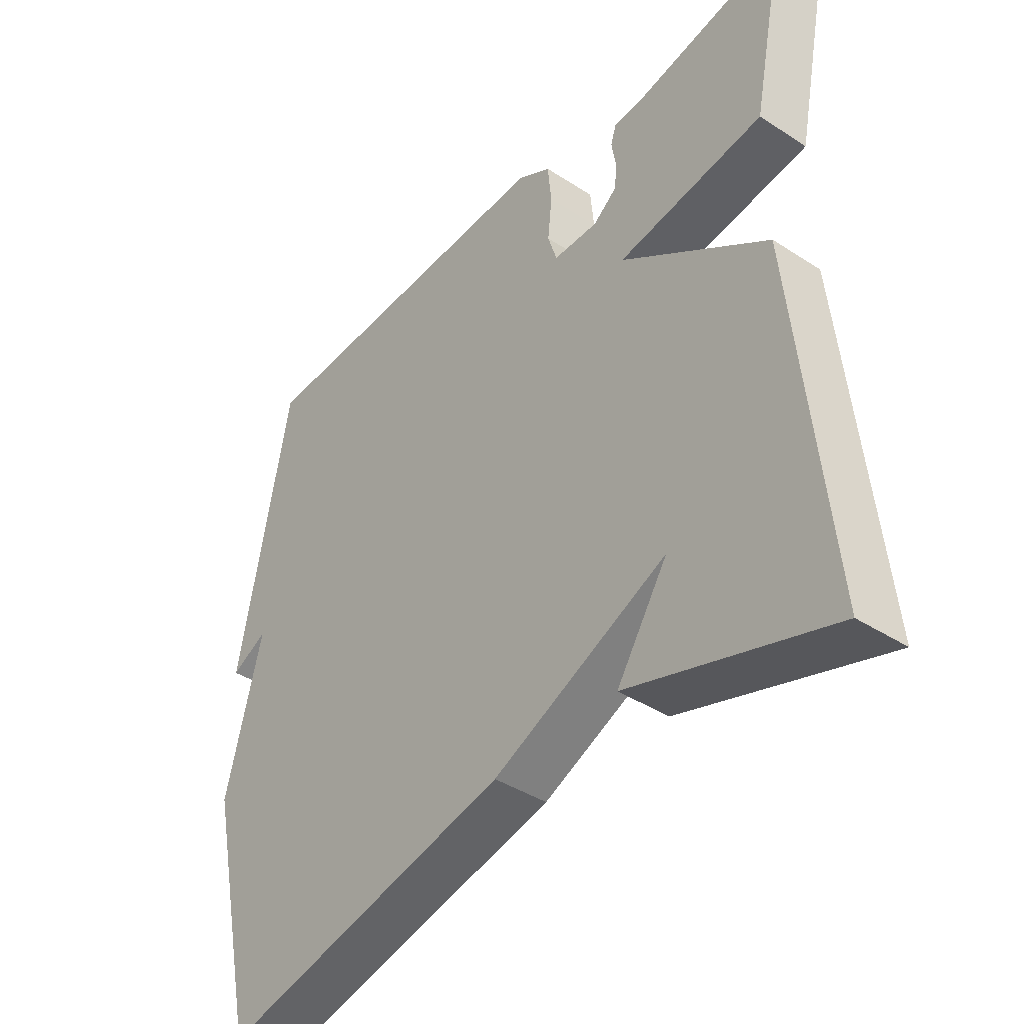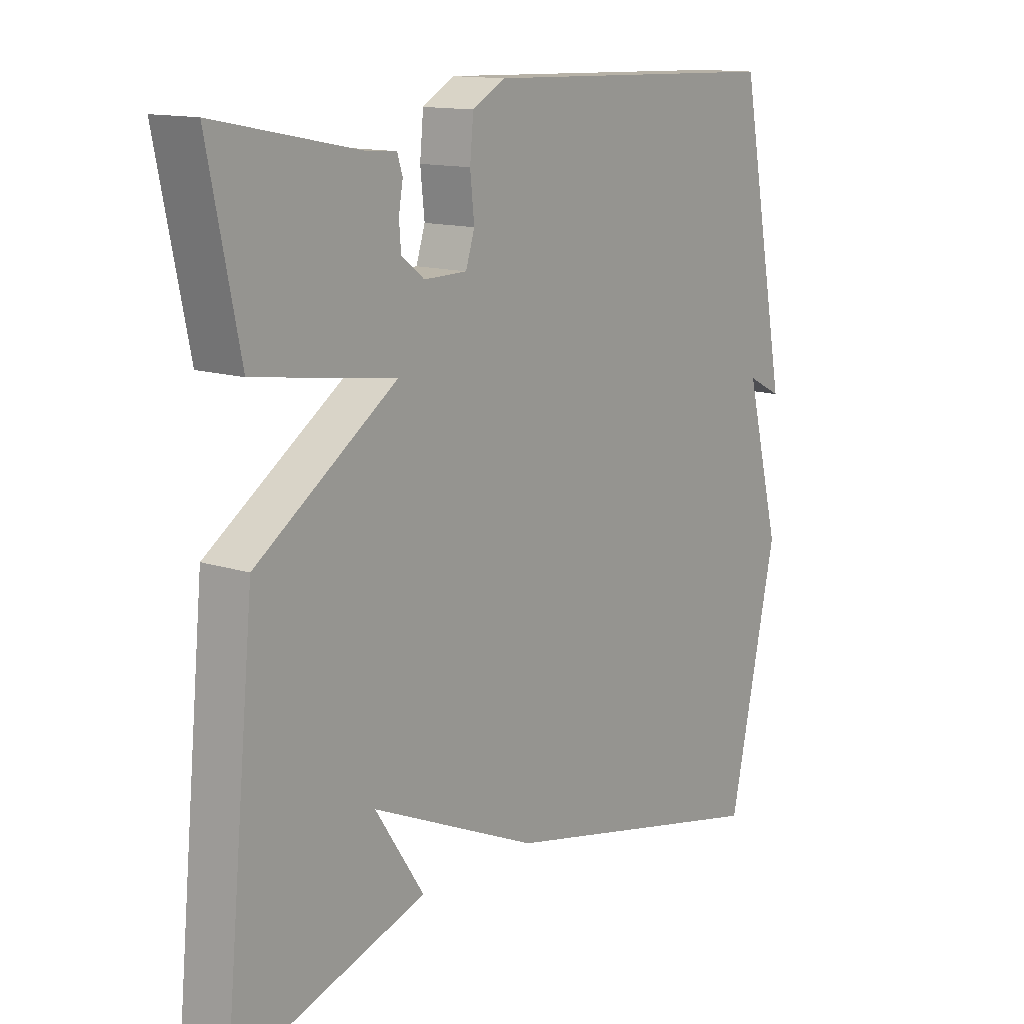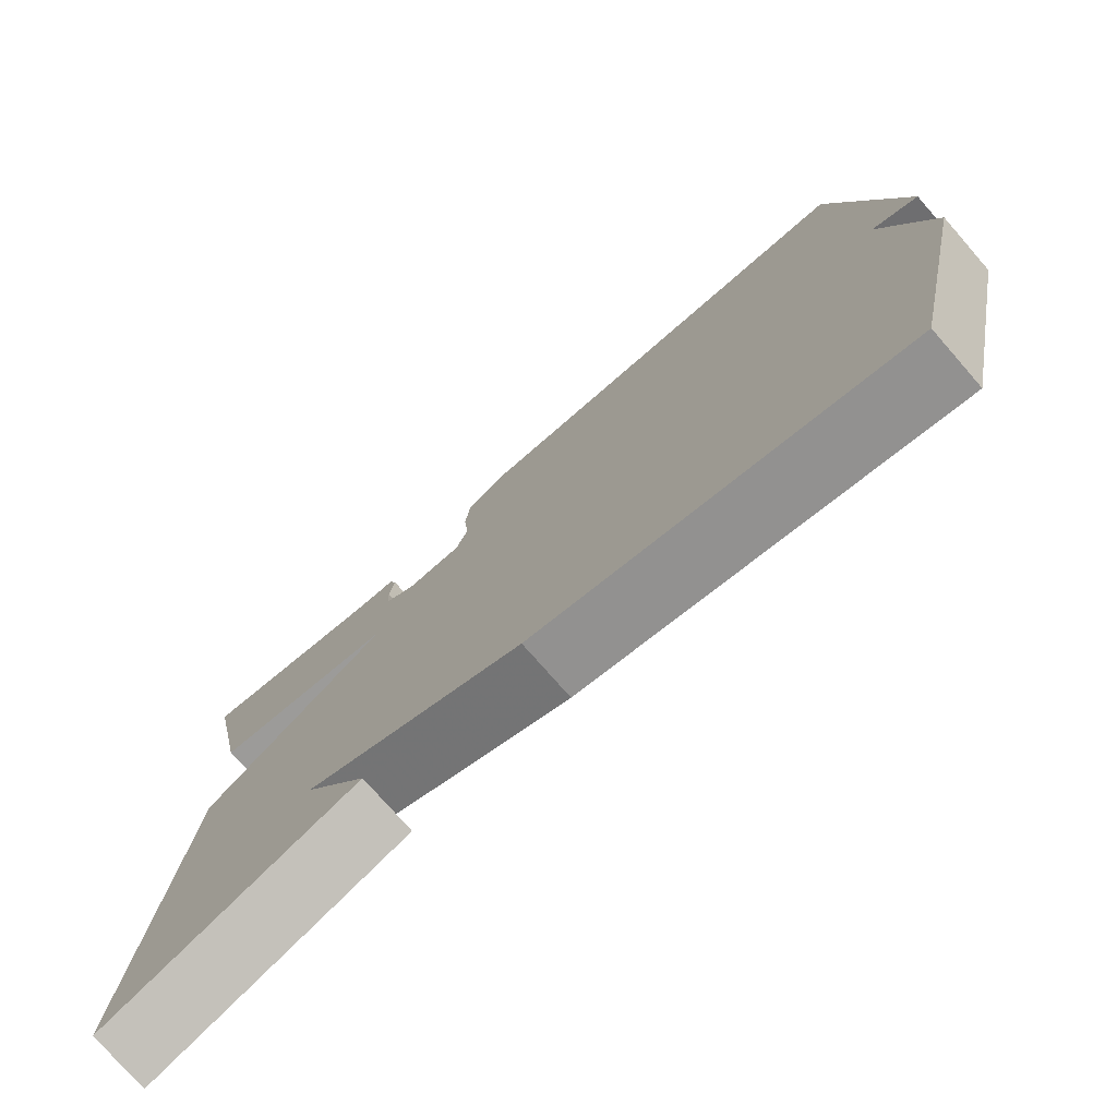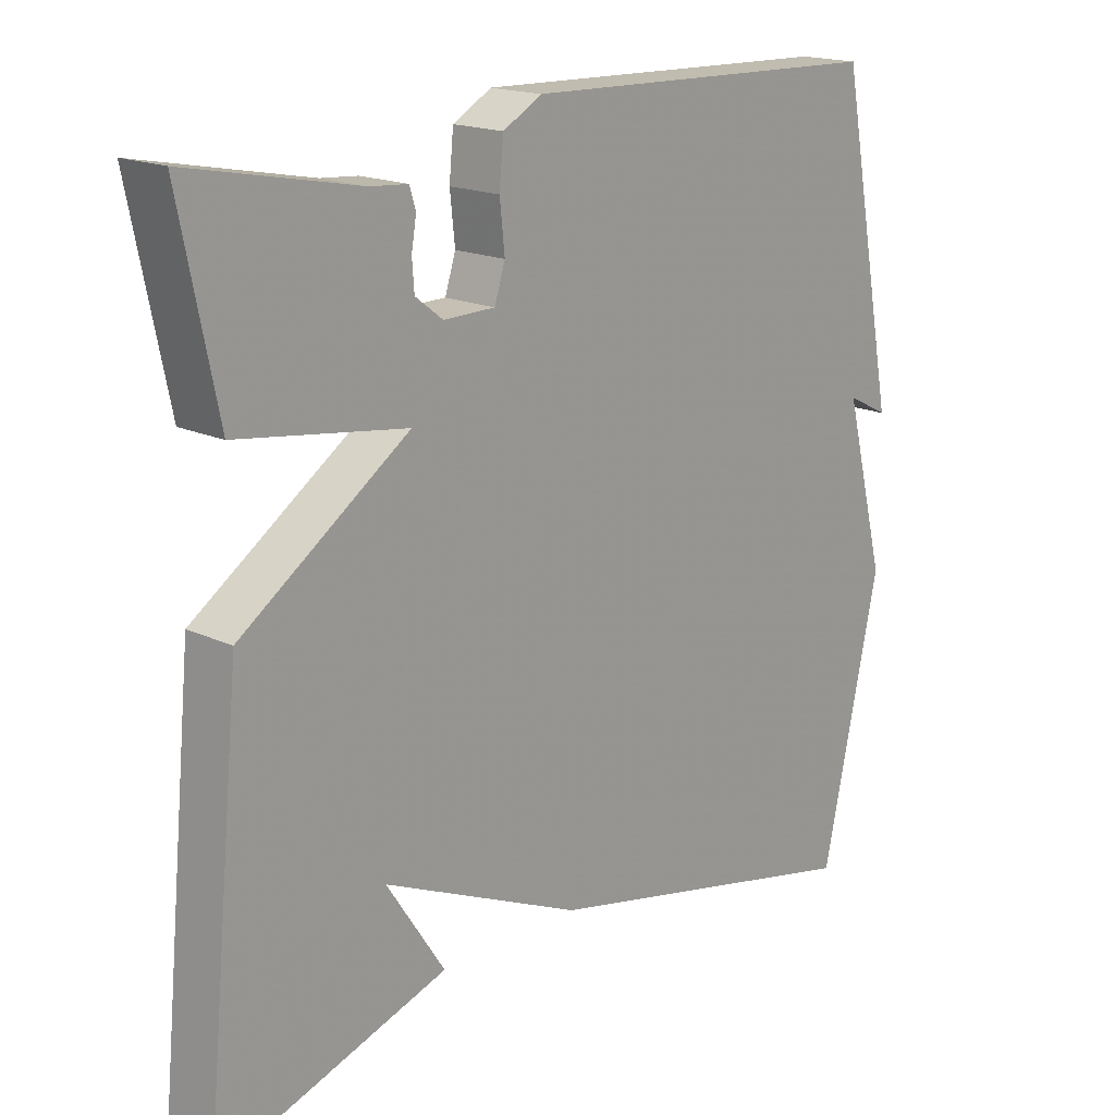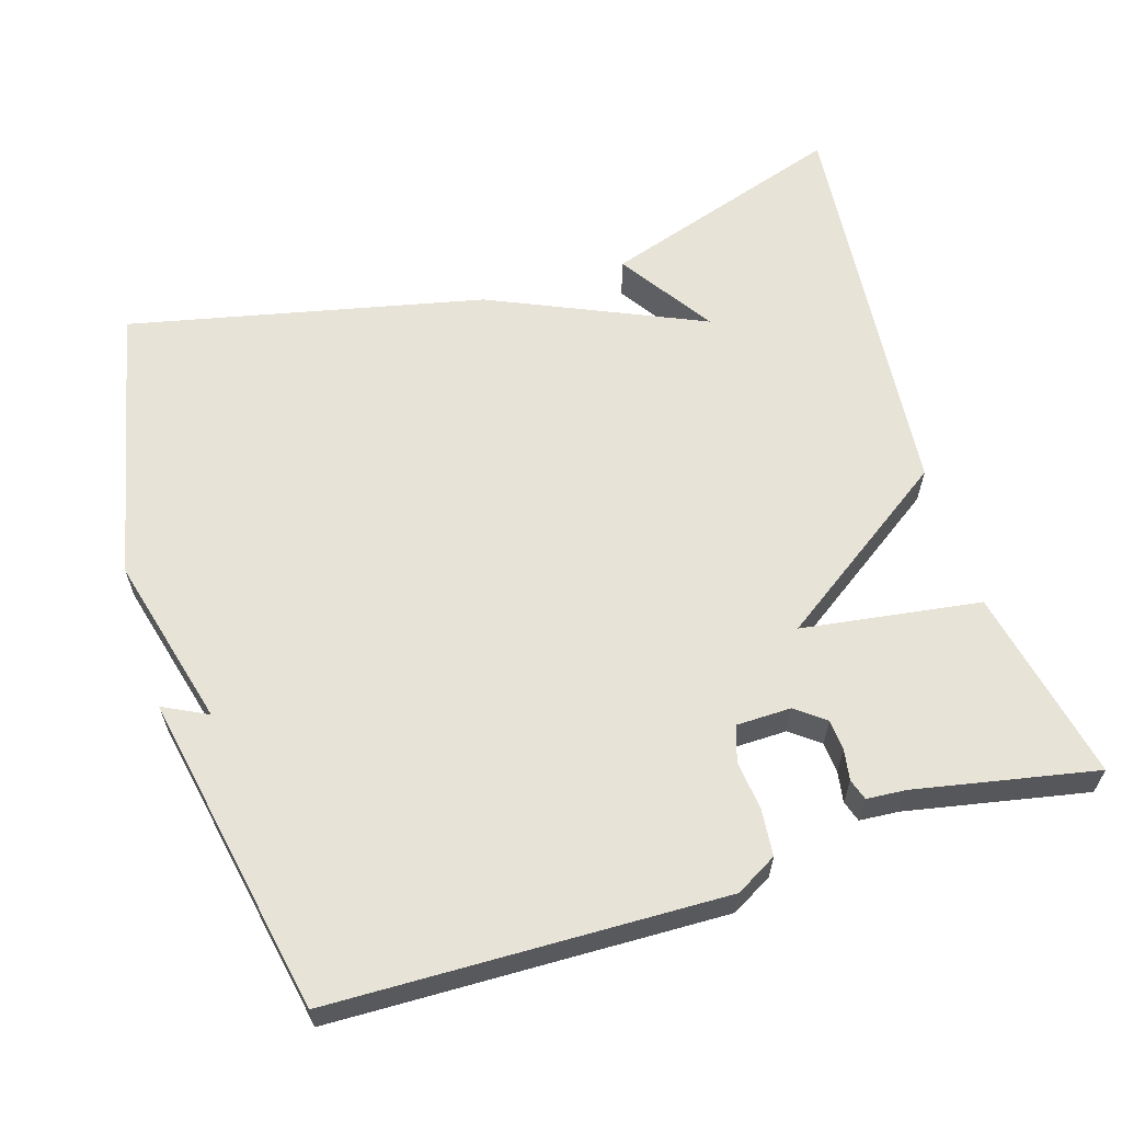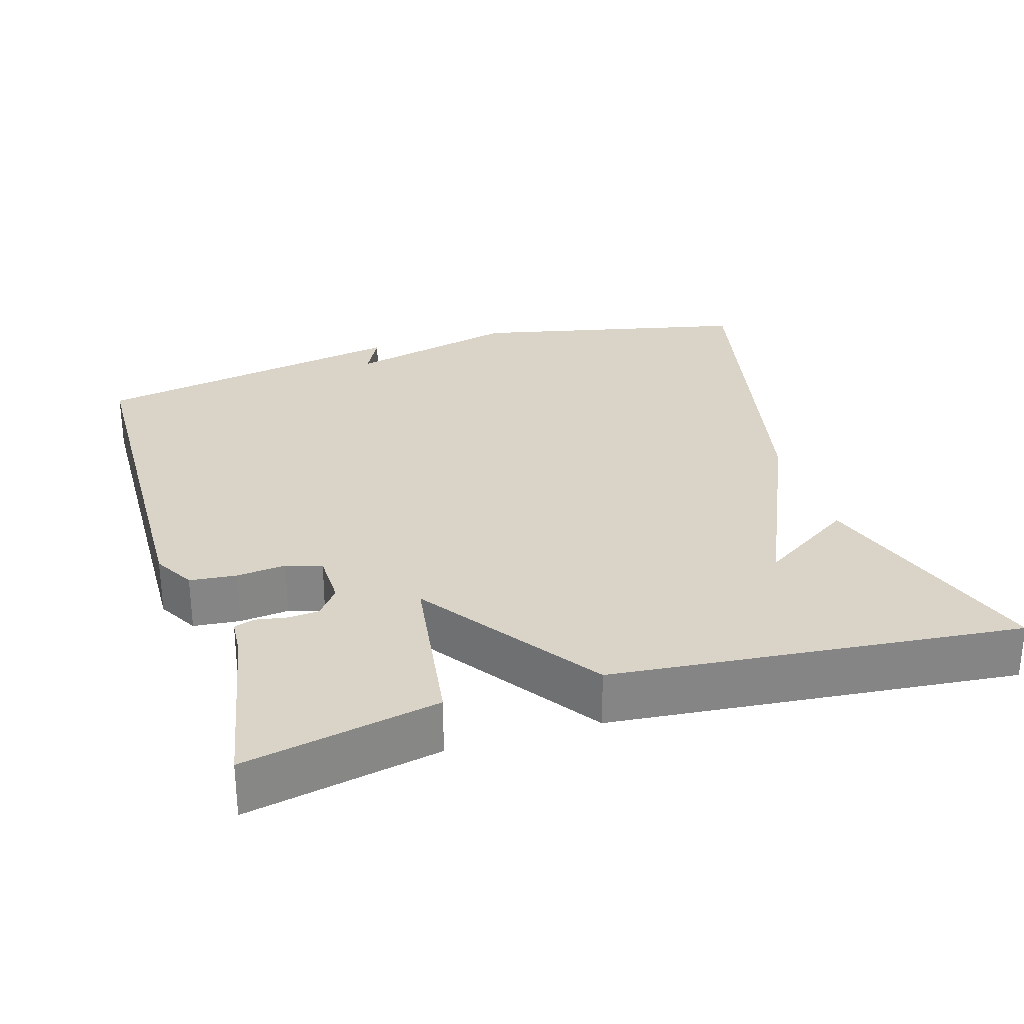
<metadata>
{"format":"obj","ext":"obj","renderer":"f3d","projection":"perspective","resolution":1024,"background":"white","views":[{"elev":-40.6,"azim":51.5,"up":"+Z"},{"elev":13.3,"azim":126.8,"up":"+Z"},{"elev":-76.3,"azim":-138.8,"up":"+Z"},{"elev":17.6,"azim":132.6,"up":"+Z"},{"elev":61.6,"azim":-17.4,"up":"+Y"},{"elev":28.5,"azim":73.0,"up":"+Y"}]}
</metadata>
<code>
v 0.5 0.07 -0.5
v 0.174 0.07 -0.394
v 0.257 0.07 -0.267
v -0.026 0.07 -0.394
v -0.5 0.07 -0.5
v -0.582 0.07 -0.128
v -0.523 0.07 0.102
v -0.582 0.07 0.072
v -0.5 0.07 0.5
v 0.021 0.07 0.515
v 0.076 0.07 0.484
v 0.082 0.07 0.422
v 0.075 0.07 0.356
v 0.09 0.07 0.309
v 0.163 0.07 0.308
v 0.202 0.07 0.338
v 0.205 0.07 0.379
v 0.198 0.07 0.42
v 0.207 0.07 0.448
v 0.259 0.07 0.452
v 0.5 0.07 0.5
v 0.447 0.07 0.242
v 0.209 0.07 0.207
v 0.447 0.07 0.042
v 0.5 0 -0.5
v 0.174 0 -0.394
v 0.257 0 -0.267
v -0.026 0 -0.394
v -0.5 0 -0.5
v -0.582 0 -0.128
v -0.523 0 0.102
v -0.582 0 0.072
v -0.5 0 0.5
v 0.021 0 0.515
v 0.076 0 0.484
v 0.082 0 0.422
v 0.075 0 0.356
v 0.09 0 0.309
v 0.163 0 0.308
v 0.202 0 0.338
v 0.205 0 0.379
v 0.198 0 0.42
v 0.207 0 0.448
v 0.259 0 0.452
v 0.5 0 0.5
v 0.447 0 0.242
v 0.209 0 0.207
v 0.447 0 0.042
f 23 24 1
f 20 21 22 23
f 19 20 23
f 17 18 19
f 17 19 23
f 16 17 23
f 15 16 23
f 14 15 23 1
f 11 12 13
f 10 11 13
f 9 10 13
f 9 13 14
f 7 8 9
f 7 9 14
f 6 7 14
f 5 6 14
f 4 5 14
f 3 4 14
f 1 2 3
f 1 3 14
f 25 48 47
f 47 46 45 44
f 47 44 43
f 43 42 41
f 47 43 41
f 47 41 40
f 47 40 39
f 25 47 39 38
f 37 36 35
f 37 35 34
f 37 34 33
f 38 37 33
f 33 32 31
f 38 33 31
f 38 31 30
f 38 30 29
f 38 29 28
f 38 28 27
f 27 26 25
f 38 27 25
f 1 25 26 2
f 2 26 27 3
f 3 27 28 4
f 4 28 29 5
f 5 29 30 6
f 6 30 31 7
f 7 31 32 8
f 8 32 33 9
f 9 33 34 10
f 10 34 35 11
f 11 35 36 12
f 12 36 37 13
f 13 37 38 14
f 14 38 39 15
f 15 39 40 16
f 16 40 41 17
f 17 41 42 18
f 18 42 43 19
f 19 43 44 20
f 20 44 45 21
f 21 45 46 22
f 22 46 47 23
f 23 47 48 24
f 24 48 25 1

</code>
